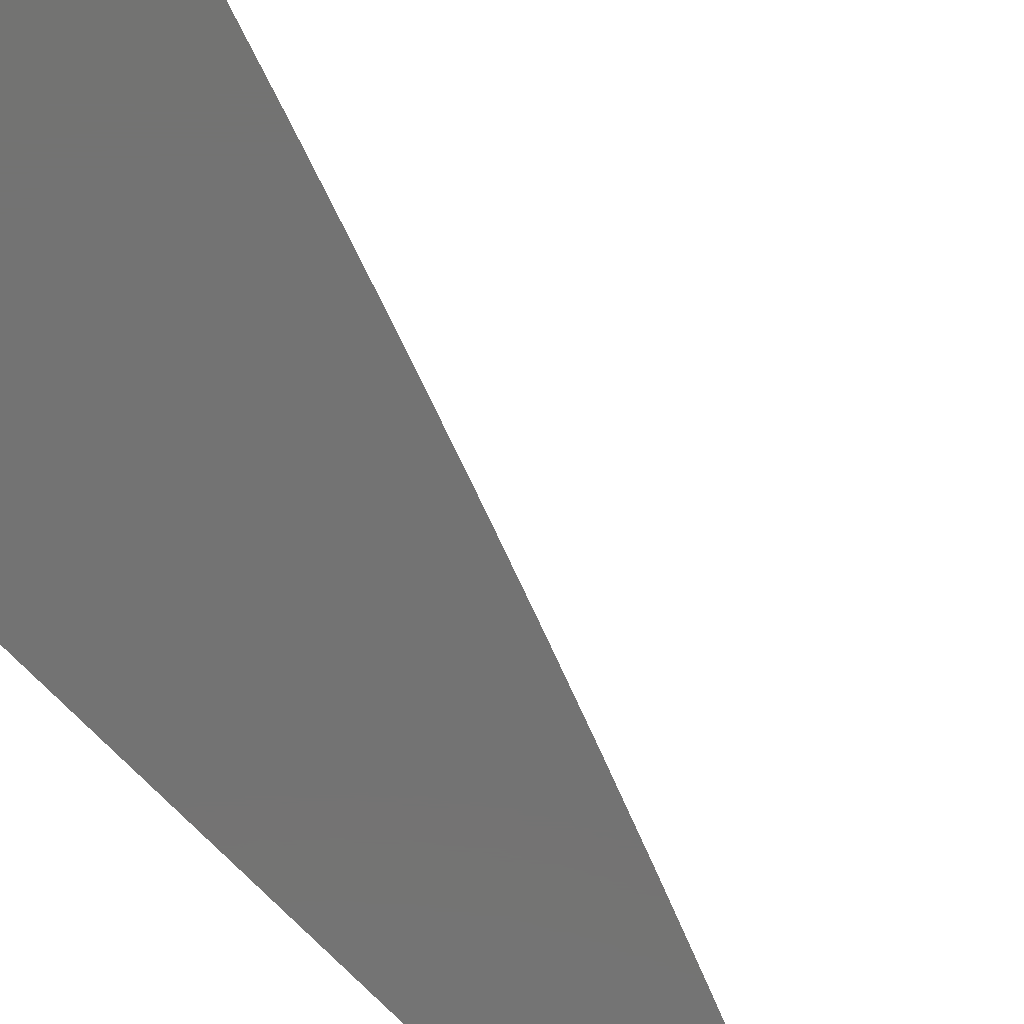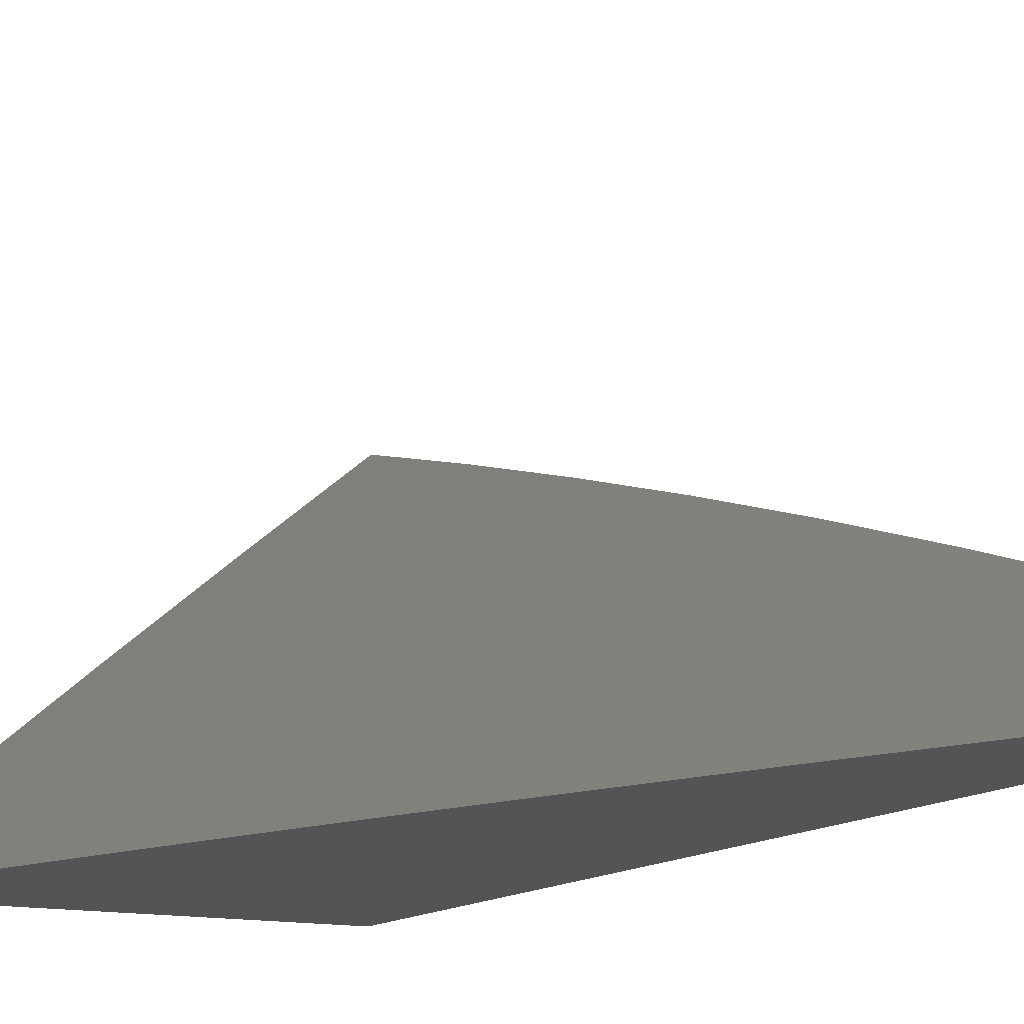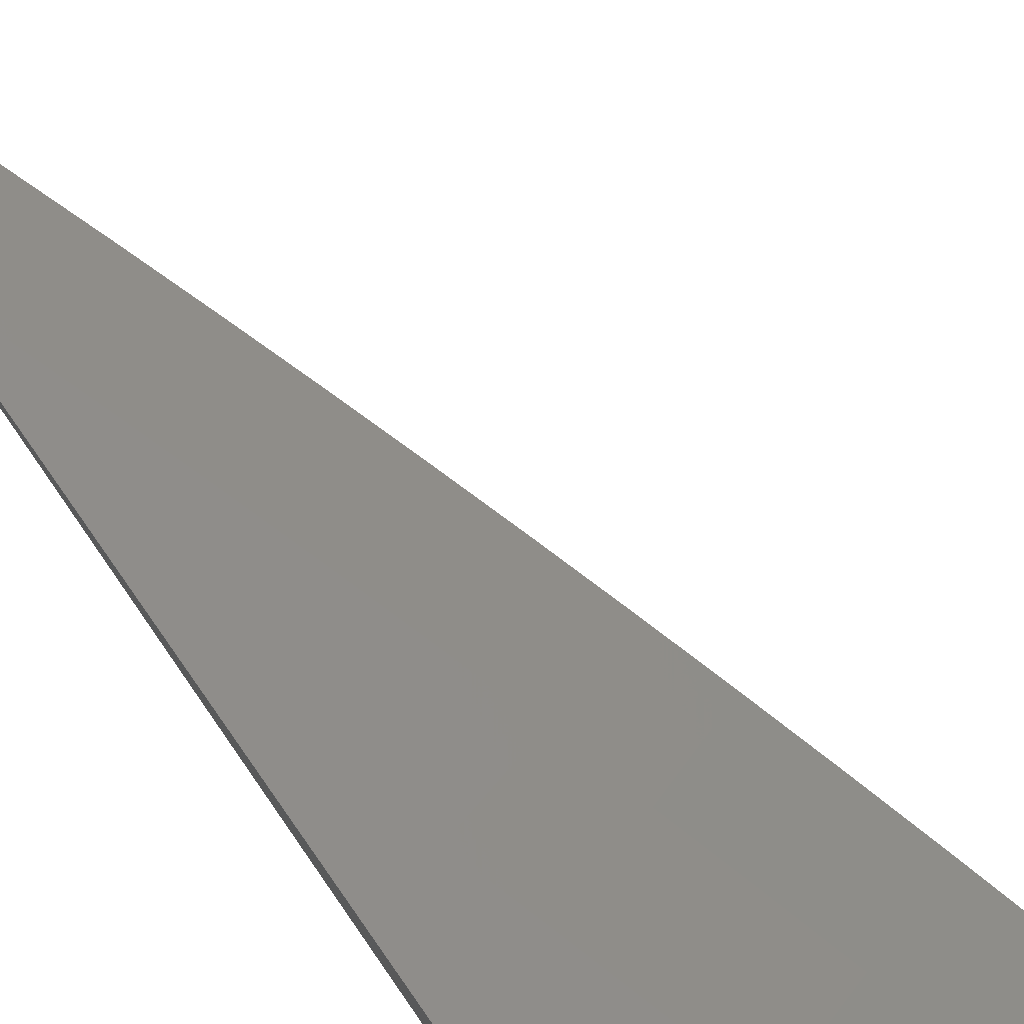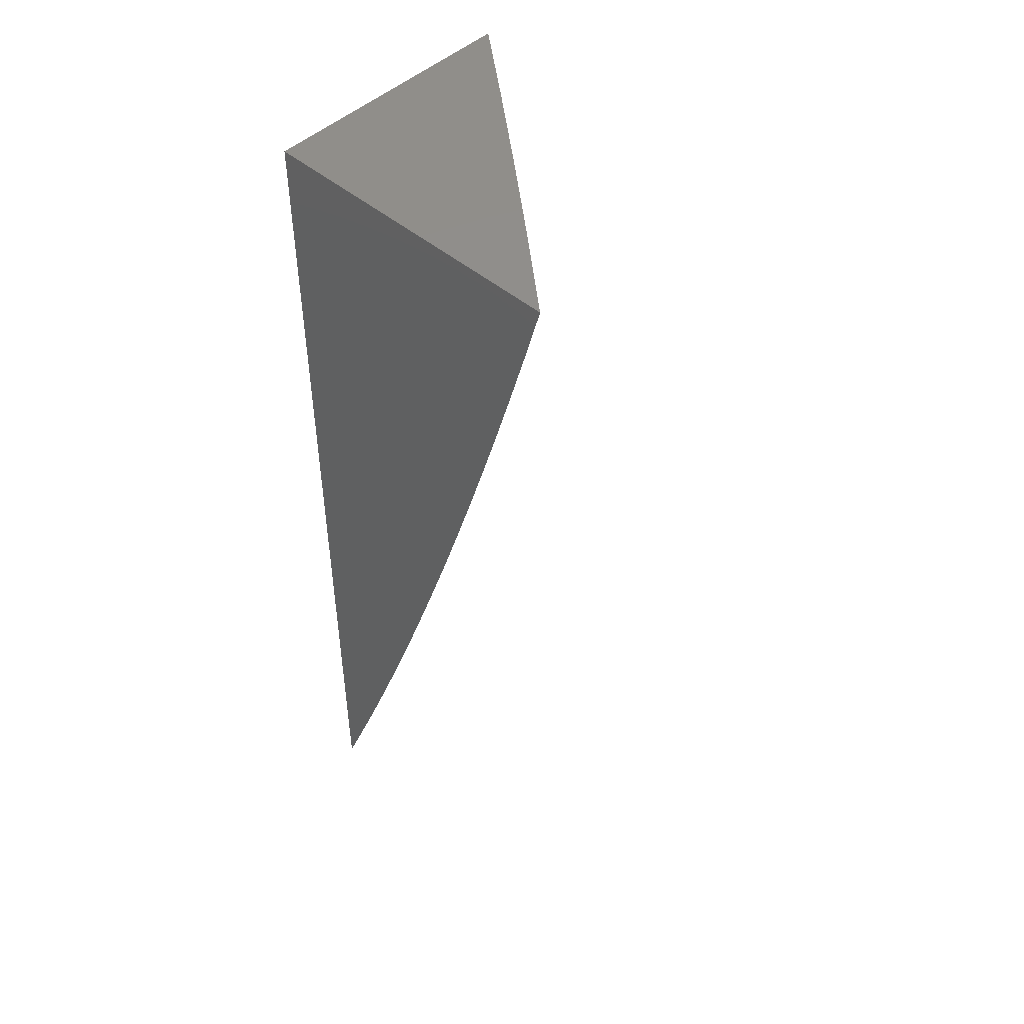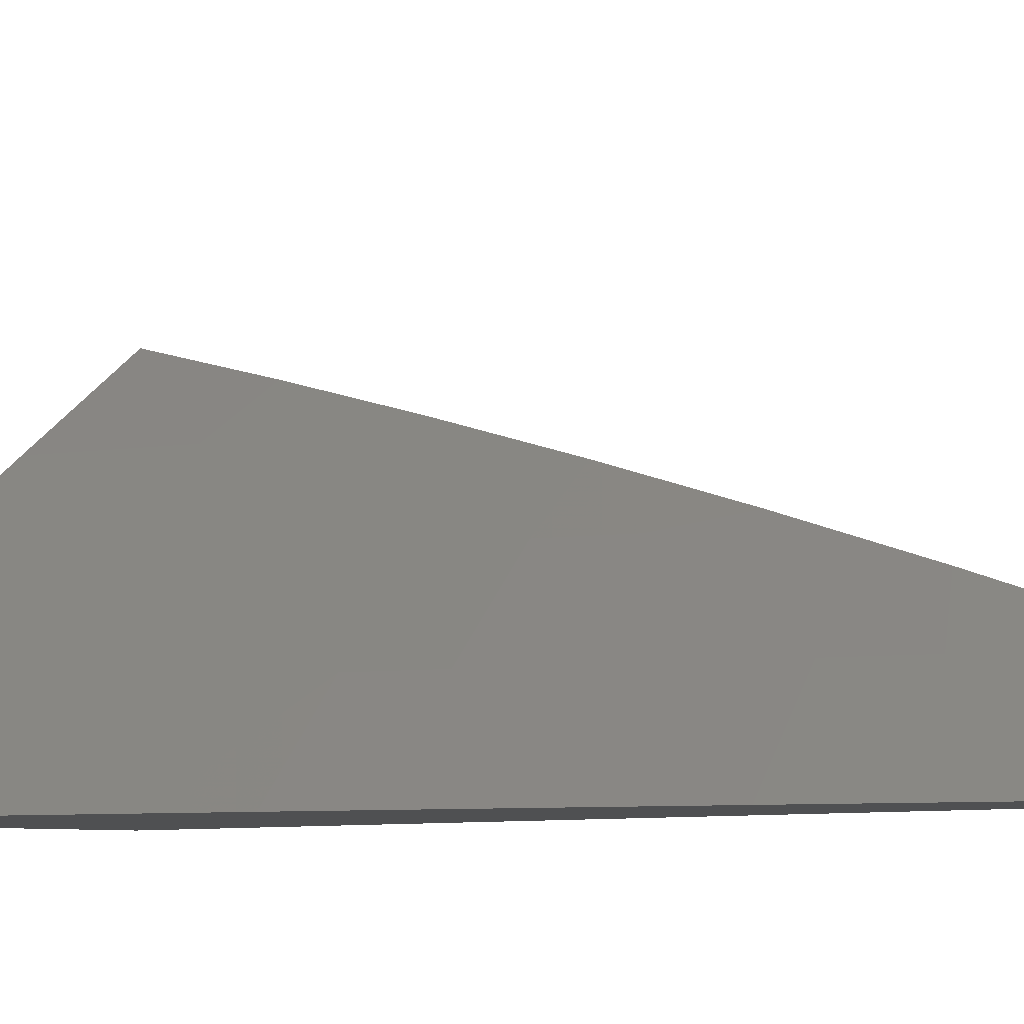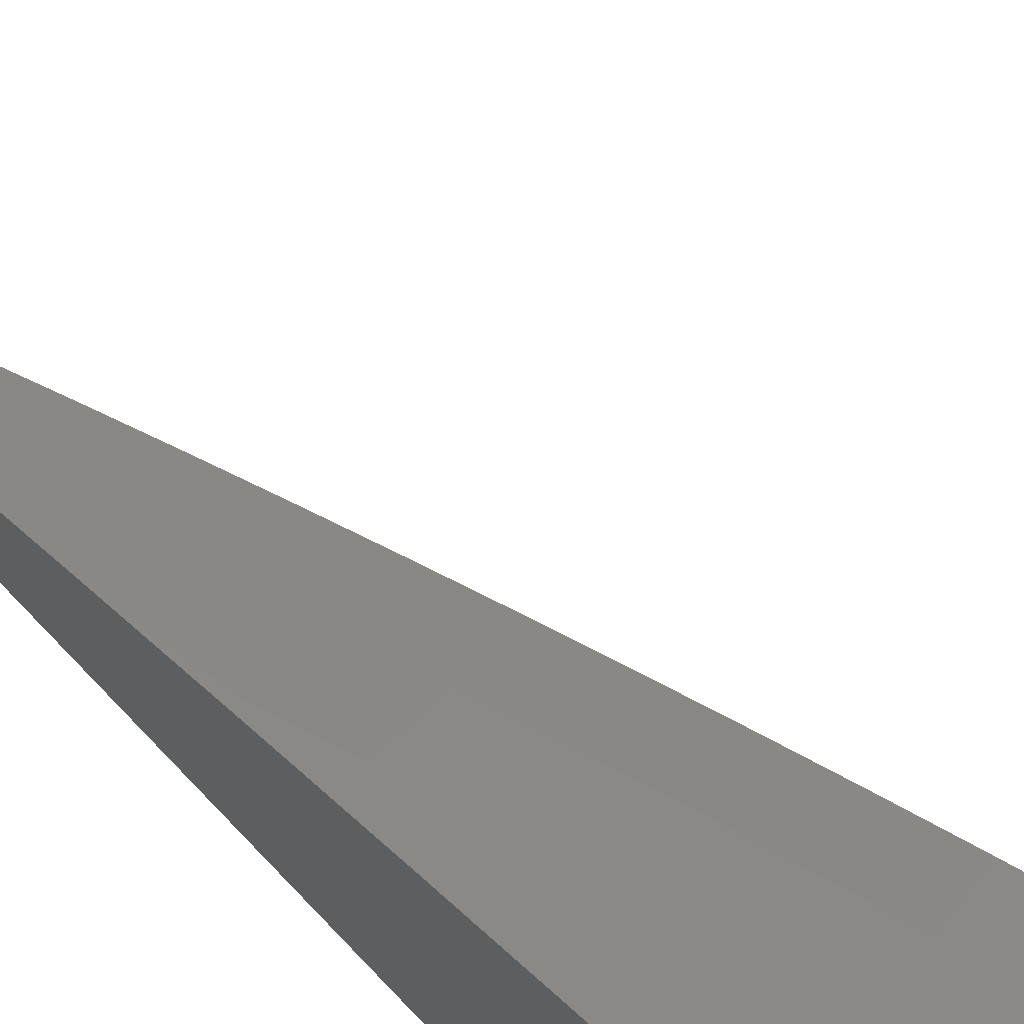
<metadata>
{"format":"stl","ext":"stl","renderer":"f3d","projection":"perspective","resolution":1024,"background":"white","views":[{"elev":-65.2,"azim":-137.9,"up":"+Z"},{"elev":-11.5,"azim":-27.9,"up":"+Z"},{"elev":79.9,"azim":145.3,"up":"+Z"},{"elev":47.6,"azim":-136.2,"up":"+Y"},{"elev":-5.3,"azim":-43.1,"up":"+Z"},{"elev":62.6,"azim":137.6,"up":"+Z"}]}
</metadata>
<code>
# stl→obj: 54 verts, 104 faces
v -7.287 -2 9
v -7.272 -2.054 9
v -7.216 -2 9.06
v -7.206 -2.034 9.06
v -7.144 -2 9.12
v -7.14 -2.016 9.12
v -7.072 -2 9.18
v -7.125 -2.068 9.12
v -7.059 -2.049 9.18
v -7.043 -2.1 9.18
v -7 -2 9.238
v -7 -2.107 9.213
v -7.028 -2.152 9.18
v -7.012 -2.203 9.18
v -7.094 -2.172 9.12
v -7.078 -2.224 9.12
v -7.16 -2.192 9.06
v -7.143 -2.245 9.06
v -7.224 -2.215 9
v -7.208 -2.268 9
v -7.191 -2.087 9.06
v -7.256 -2.108 9
v -7.176 -2.14 9.06
v -7.241 -2.161 9
v -7.127 -2.297 9.06
v -7.191 -2.321 9
v -7.11 -2.35 9.06
v -7.174 -2.374 9
v -7.092 -2.402 9.06
v -7.156 -2.427 9
v -7.074 -2.455 9.06
v -7.138 -2.48 9
v -7.056 -2.507 9.06
v -7.119 -2.533 9
v -7.037 -2.559 9.06
v -7.1 -2.585 9
v -7.018 -2.611 9.06
v -7.081 -2.637 9
v -7 -2.636 9.067
v -7.061 -2.69 9
v -7 -2.741 9.034
v -7.041 -2.742 9
v -7.021 -2.794 9
v -7 -2.846 9
v -7 -2.531 9.099
v -7 -2.426 9.13
v -7.009 -2.432 9.12
v -7.027 -2.38 9.12
v -7 -2.32 9.159
v -7.044 -2.328 9.12
v -7.061 -2.276 9.12
v -7 -2.213 9.187
v -7.11 -2.12 9.12
v -7 -2 9
f 1 2 3
f 3 2 4
f 3 4 5
f 5 4 6
f 5 6 7
f 7 6 8
f 7 8 9
f 9 8 10
f 9 10 11
f 11 10 12
f 12 10 13
f 12 13 14
f 14 13 15
f 14 15 16
f 16 15 17
f 16 17 18
f 18 17 19
f 18 19 20
f 4 2 21
f 21 2 22
f 21 22 23
f 23 22 24
f 23 24 17
f 17 24 19
f 18 20 25
f 25 20 26
f 25 26 27
f 27 26 28
f 27 28 29
f 29 28 30
f 29 30 31
f 31 30 32
f 31 32 33
f 33 32 34
f 33 34 35
f 35 34 36
f 35 36 37
f 37 36 38
f 37 38 39
f 39 38 40
f 39 40 41
f 41 40 42
f 41 42 43
f 43 44 41
f 39 45 37
f 37 45 35
f 46 47 45
f 45 47 33
f 45 33 35
f 47 46 48
f 48 46 49
f 48 49 50
f 50 49 51
f 50 51 25
f 25 51 18
f 49 52 51
f 51 52 16
f 51 16 18
f 16 52 14
f 14 52 12
f 11 7 9
f 8 6 4
f 4 21 8
f 8 21 53
f 8 53 10
f 10 53 13
f 21 23 53
f 53 23 15
f 53 15 13
f 17 15 23
f 48 50 27
f 27 50 25
f 47 48 29
f 29 48 27
f 33 47 31
f 31 47 29
f 11 12 54
f 54 12 52
f 54 52 49
f 49 46 54
f 54 46 45
f 54 45 39
f 39 41 54
f 54 41 44
f 44 43 54
f 54 43 42
f 54 42 40
f 40 38 54
f 54 38 36
f 54 36 34
f 34 32 54
f 54 32 30
f 54 30 28
f 28 26 54
f 54 26 20
f 54 20 19
f 19 24 54
f 54 24 22
f 54 22 2
f 2 1 54
f 1 3 54
f 54 3 5
f 54 5 7
f 7 11 54

</code>
